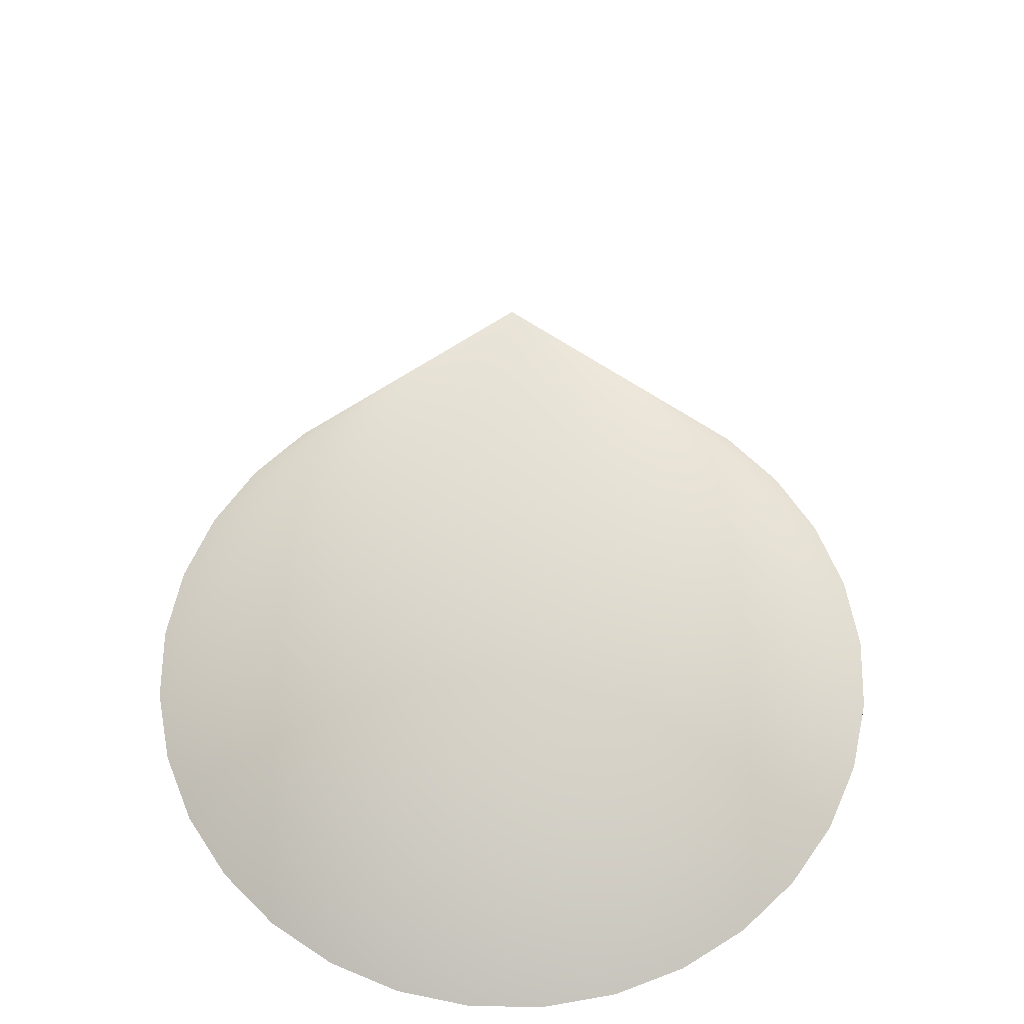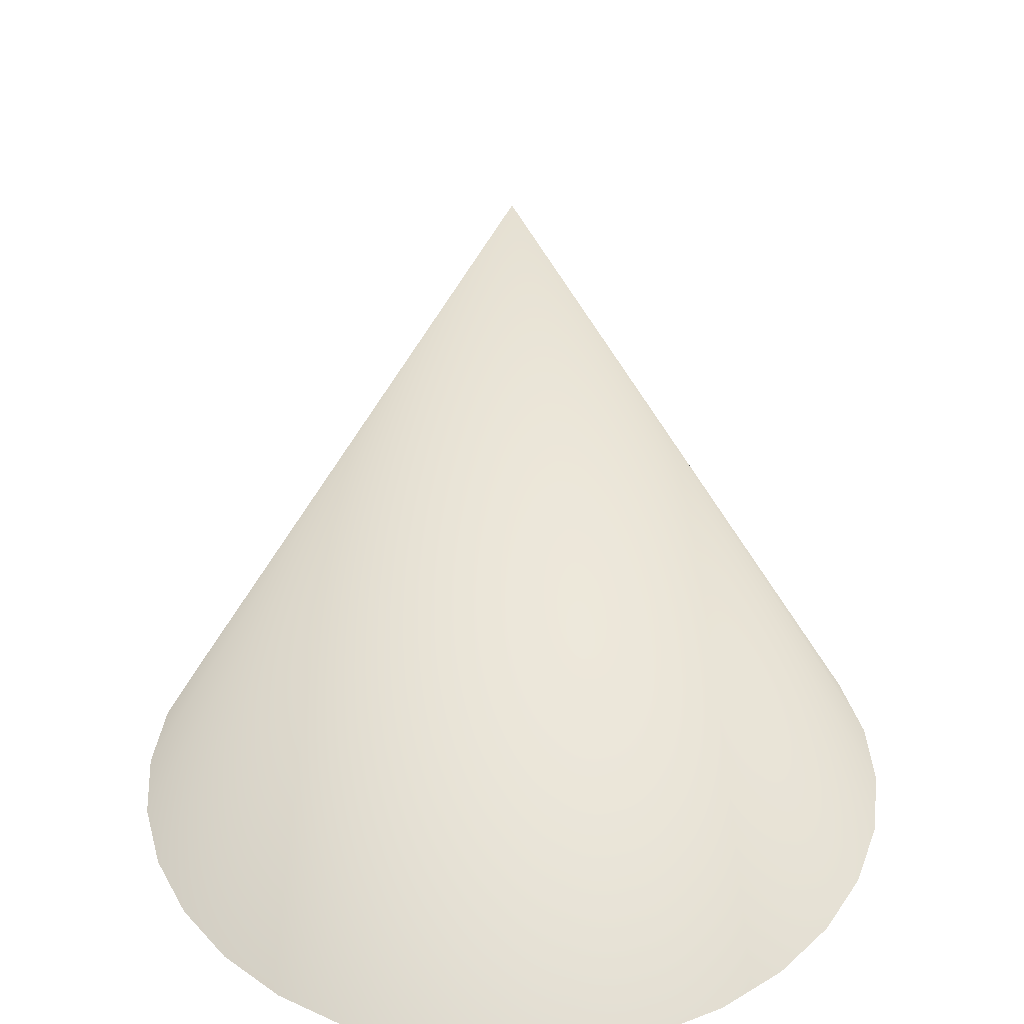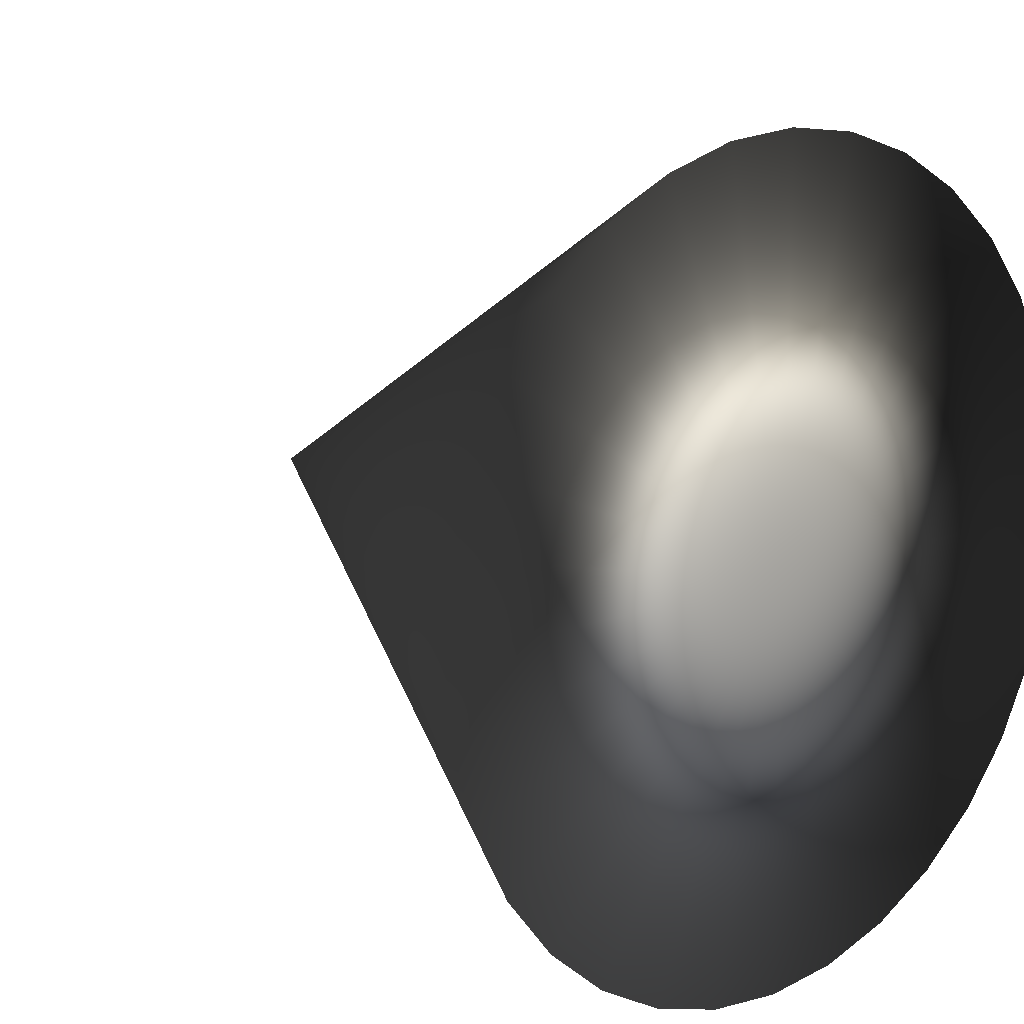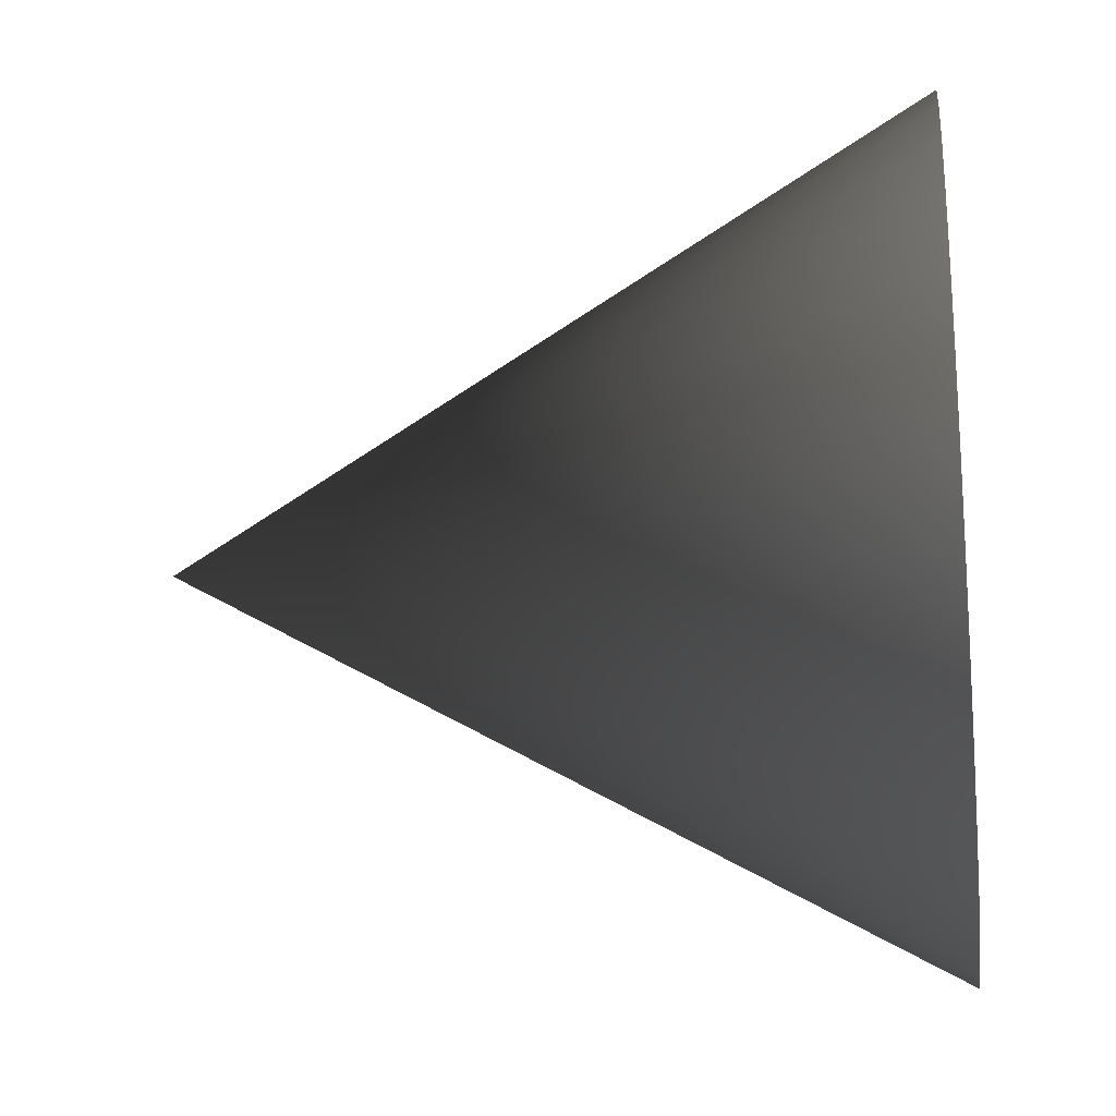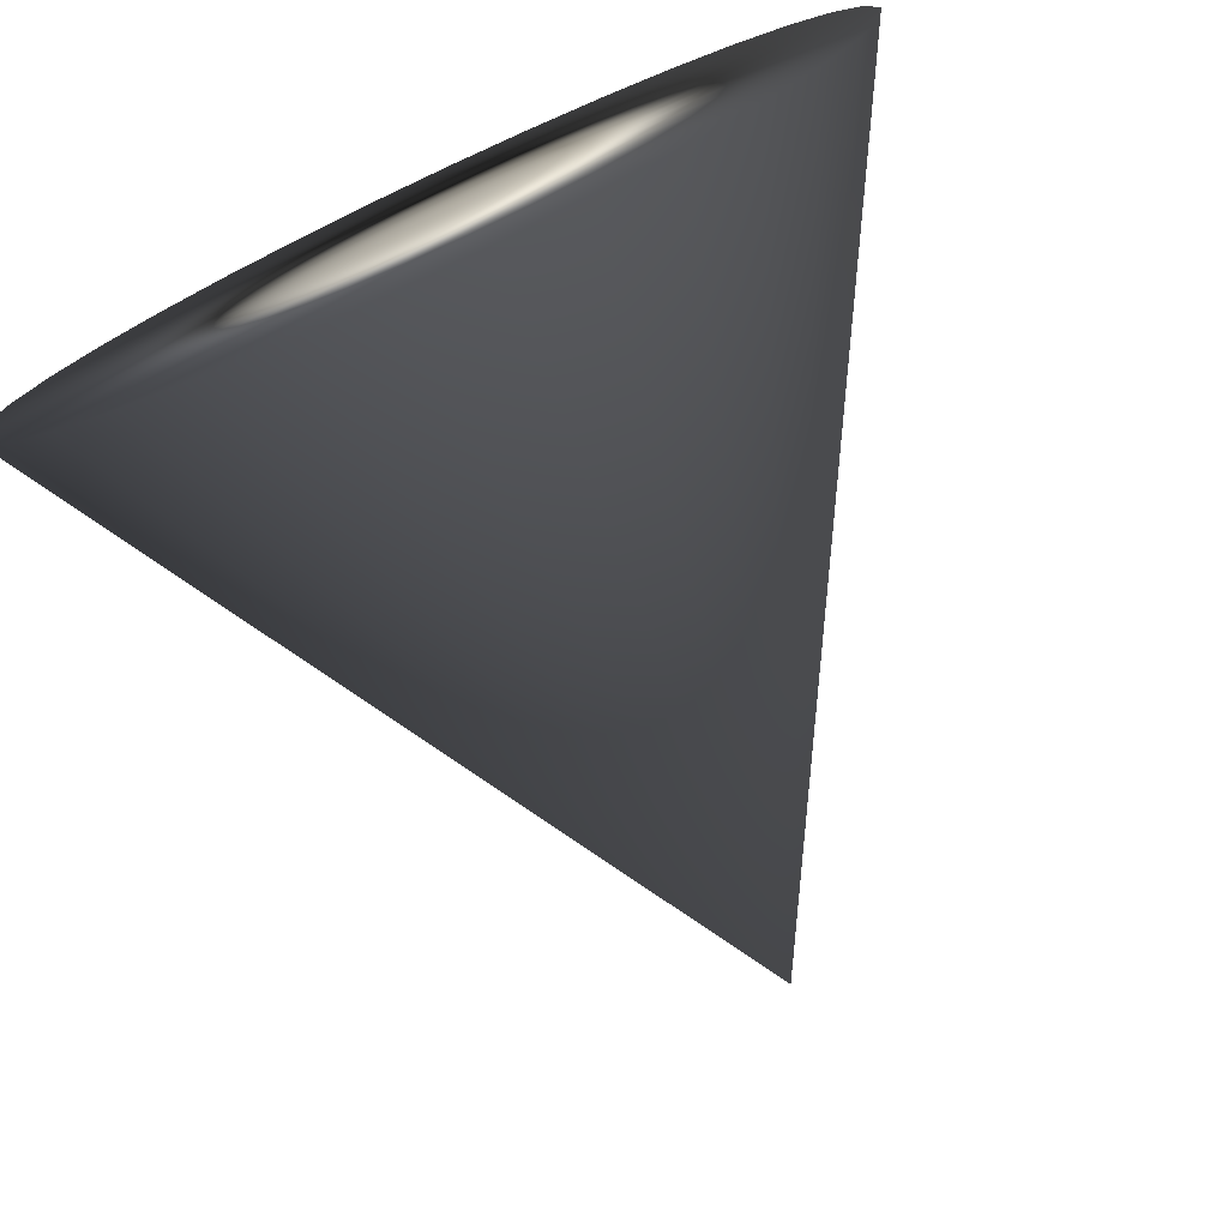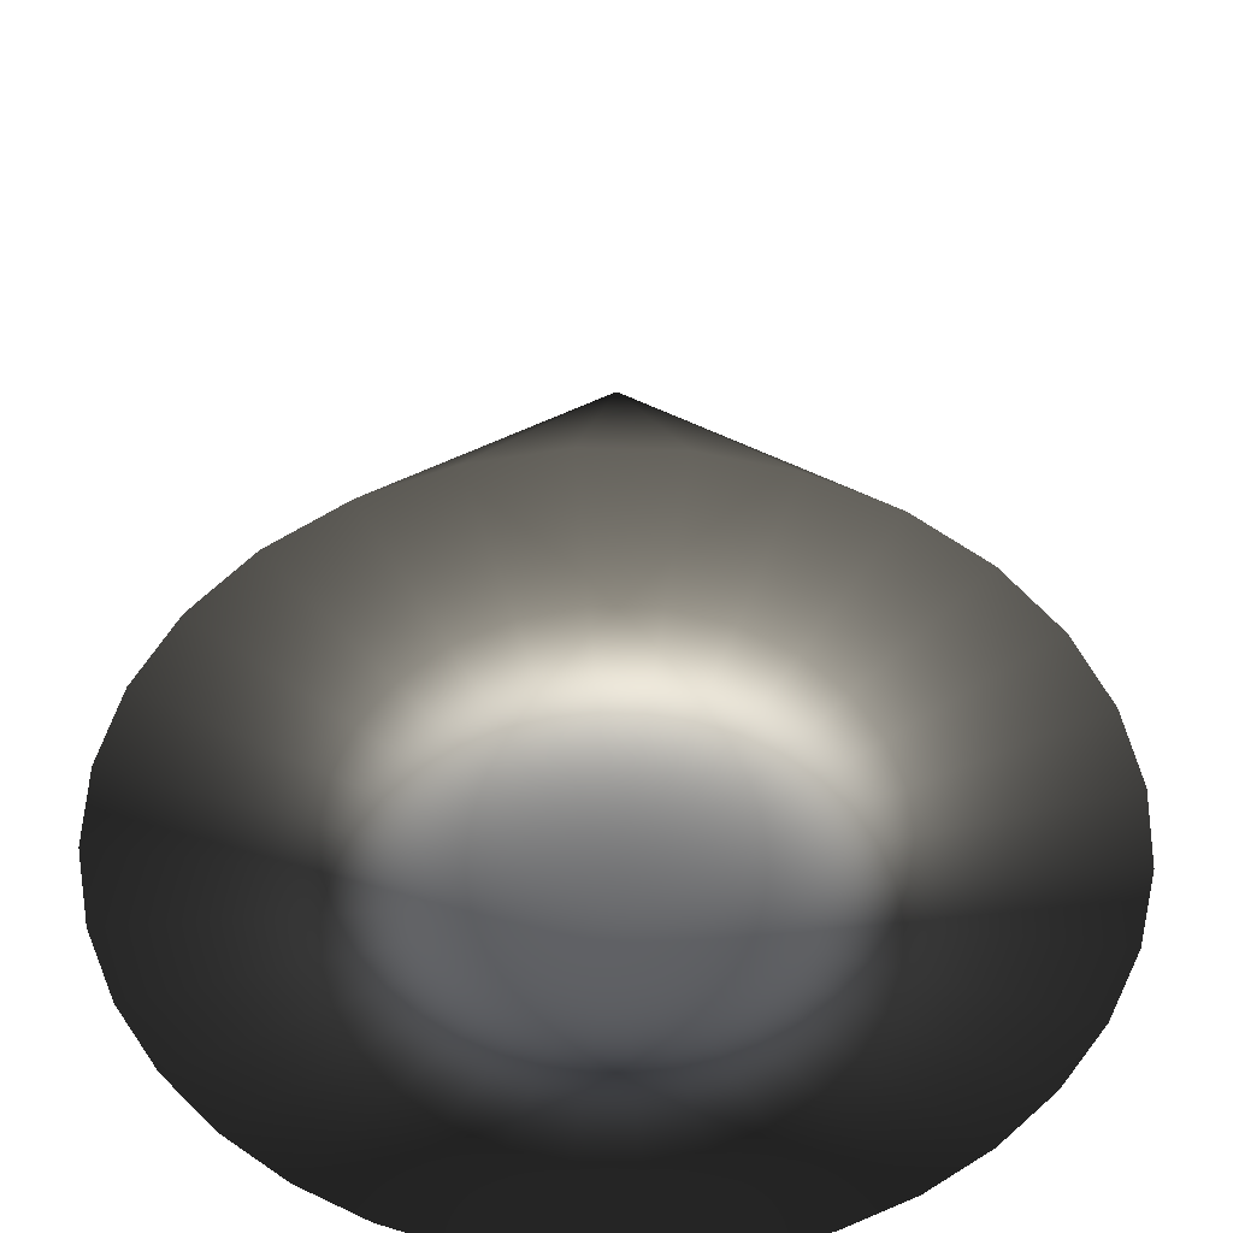
<metadata>
{"format":"obj","ext":"obj","renderer":"f3d","projection":"perspective","resolution":1024,"background":"white","views":[{"elev":60.4,"azim":74.0,"up":"+Y"},{"elev":38.1,"azim":-121.7,"up":"+Y"},{"elev":12.6,"azim":-42.2,"up":"+Z"},{"elev":-21.1,"azim":-82.4,"up":"+Z"},{"elev":-75.6,"azim":24.8,"up":"+Z"},{"elev":-54.3,"azim":-175.9,"up":"+Y"}]}
</metadata>
<code>
o Cone_Cone
v -1.9 -2.1 -1.9
v -1.493 -2.1 -2.234
v -1.028 -2.1 -2.482
v -0.5242 -2.1 -2.635
v -2.373e-07 -2.1 -2.687
v 0.5242 -2.1 -2.635
v 1.028 -2.1 -2.482
v 1.493 -2.1 -2.234
v 1.9 -2.1 -1.9
v 2.234 -2.1 -1.493
v 2.482 -2.1 -1.028
v 2.635 -2.1 -0.5242
v 2.687 -2.1 7.581e-07
v 2.635 -2.1 0.5242
v 2.482 -2.1 1.028
v 2.234 -2.1 1.493
v 1.9 -2.1 1.9
v 1.493 -2.1 2.234
v 1.028 -2.1 2.482
v 0.5242 -2.1 2.635
v -2.394e-06 -2.1 2.687
v -0.5242 -2.1 2.635
v -1.028 -2.1 2.482
v -1.493 -2.1 2.234
v -1.9 -2.1 1.9
v -2.234 -2.1 1.493
v -2.482 -2.1 1.028
v -2.635 -2.1 0.5242
v -2.687 -2.1 -4.196e-06
v -2.635 -2.1 -0.5242
v -2.482 -2.1 -1.028
v -2.234 -2.1 -1.493
v -8.305e-08 2.755 3.63e-15
v 8.305e-08 -2.1 -3.63e-15
f 2 1 33
f 33 3 2
f 33 4 3
f 33 5 4
f 33 6 5
f 33 7 6
f 33 8 7
f 33 9 8
f 33 10 9
f 33 11 10
f 33 12 11
f 33 13 12
f 33 14 13
f 33 15 14
f 33 16 15
f 33 17 16
f 33 18 17
f 33 19 18
f 33 20 19
f 33 21 20
f 33 22 21
f 33 23 22
f 33 24 23
f 33 25 24
f 33 26 25
f 33 27 26
f 33 28 27
f 33 29 28
f 33 30 29
f 33 31 30
f 33 32 31
f 33 1 32
f 34 1 2
f 34 2 3
f 34 3 4
f 34 4 5
f 34 5 6
f 34 6 7
f 34 7 8
f 34 8 9
f 34 9 10
f 34 10 11
f 34 11 12
f 34 12 13
f 34 13 14
f 34 14 15
f 34 15 16
f 34 16 17
f 34 17 18
f 34 18 19
f 34 19 20
f 34 20 21
f 34 21 22
f 34 22 23
f 34 23 24
f 34 24 25
f 34 25 26
f 34 26 27
f 34 27 28
f 34 28 29
f 34 29 30
f 34 30 31
f 34 31 32
f 32 1 34

</code>
